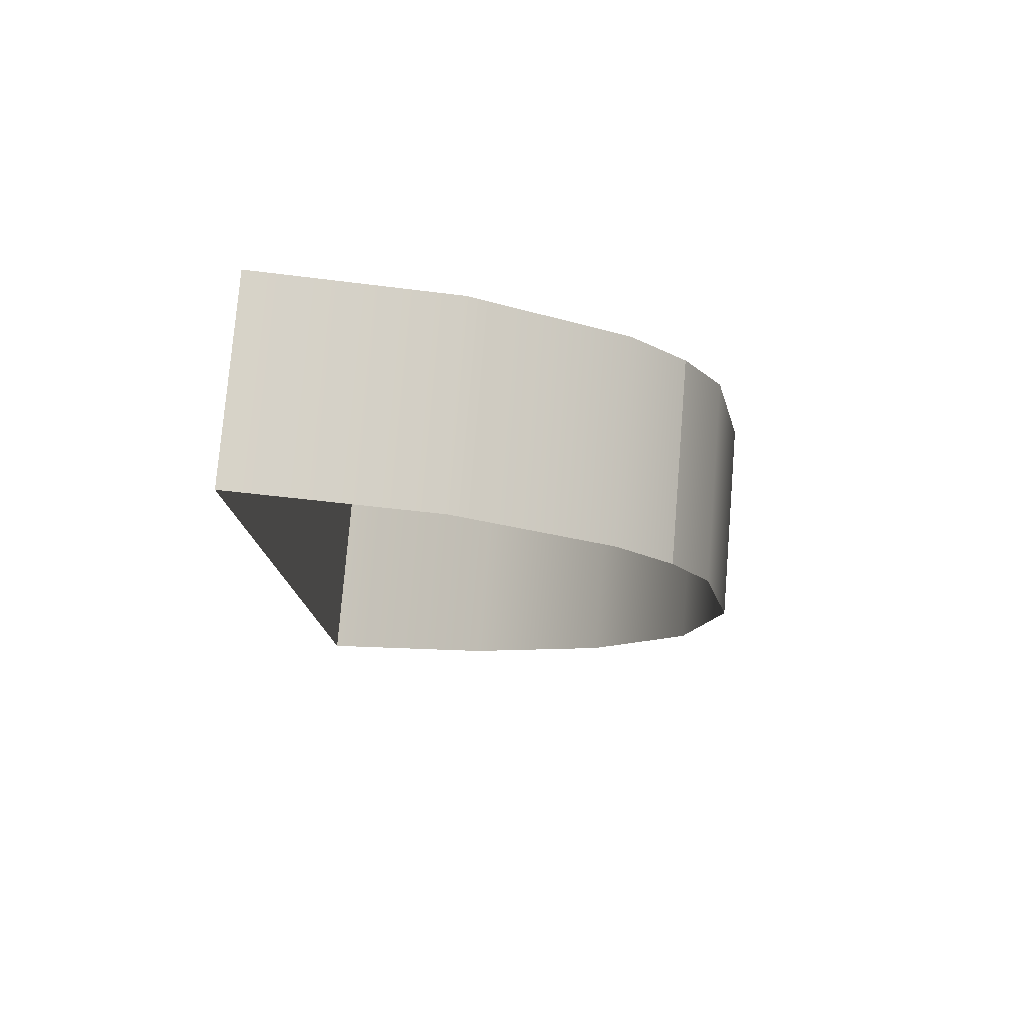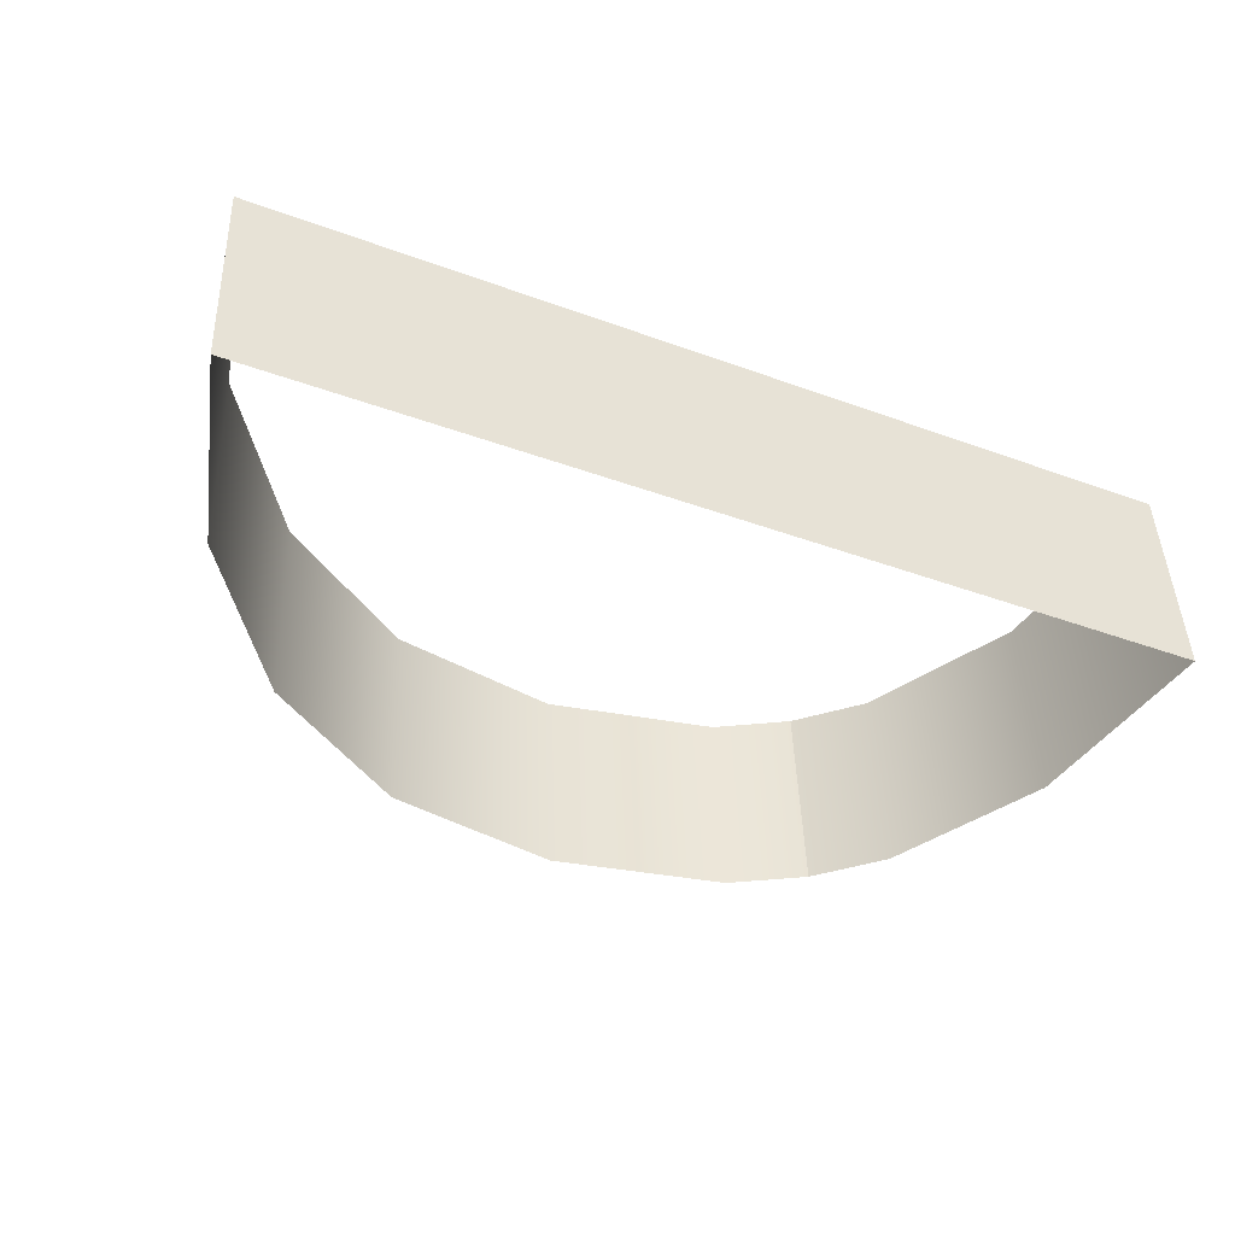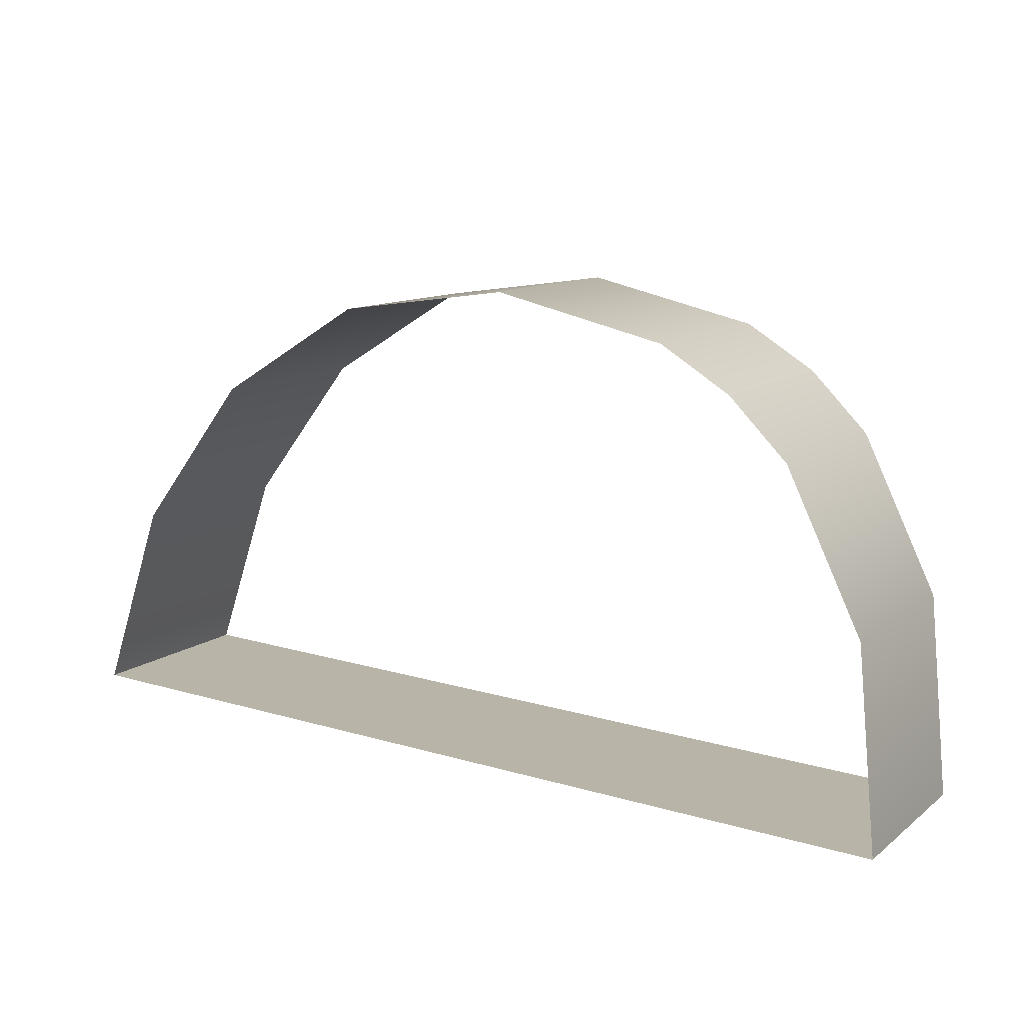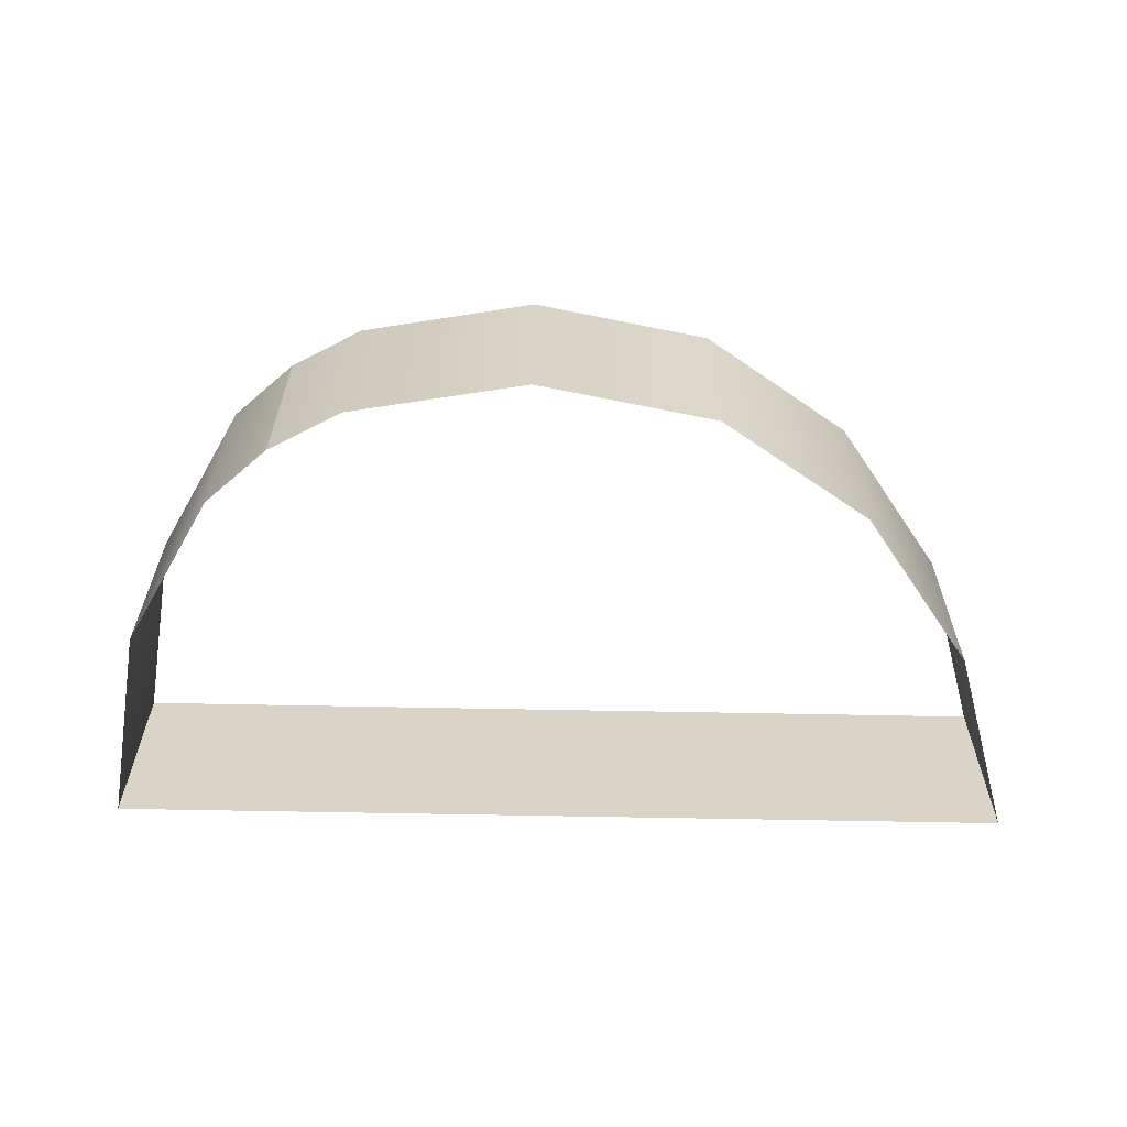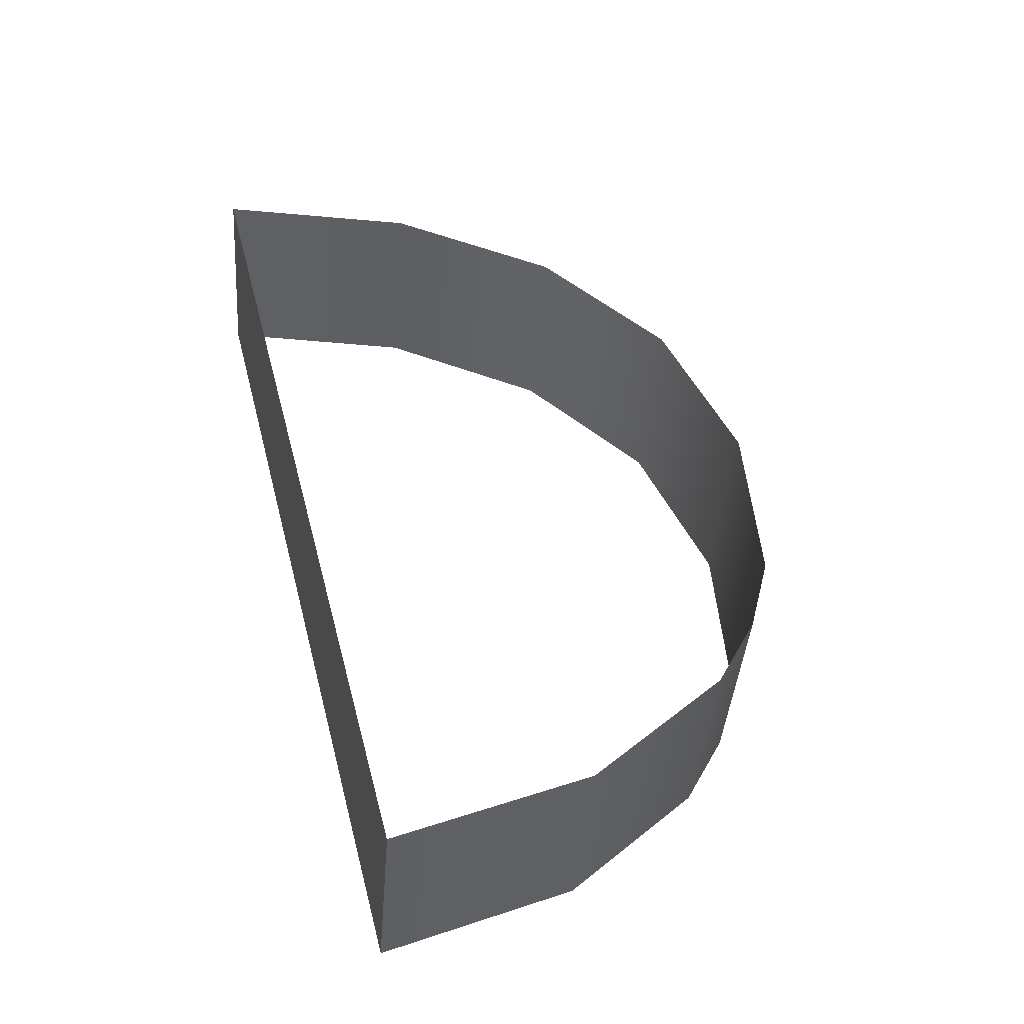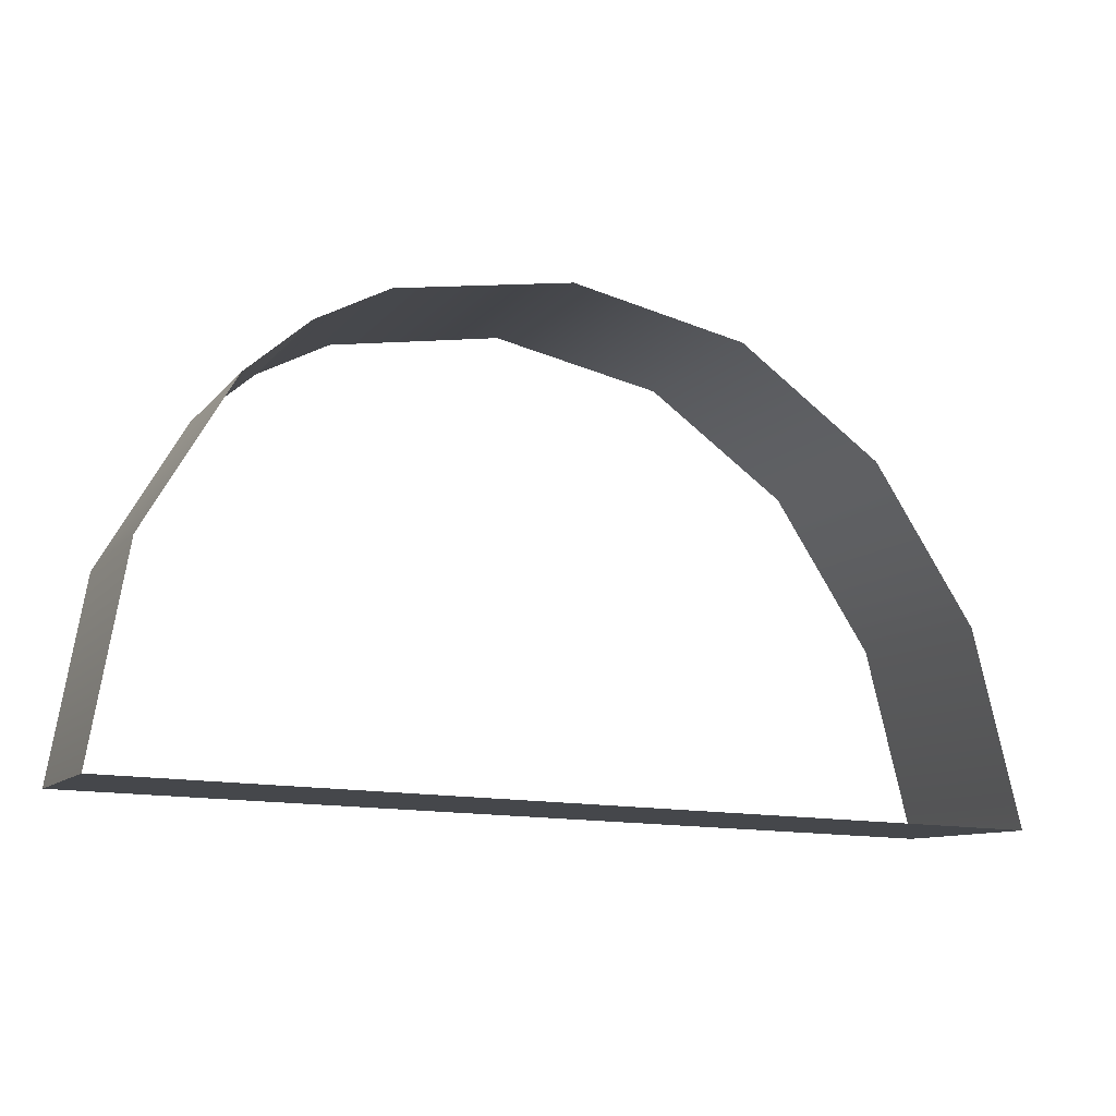
<metadata>
{"format":"obj","ext":"obj","renderer":"f3d","projection":"perspective","resolution":1024,"background":"white","views":[{"elev":-12.8,"azim":91.4,"up":"+Z"},{"elev":-39.5,"azim":-24.5,"up":"+Z"},{"elev":16.9,"azim":30.3,"up":"+Y"},{"elev":-66.5,"azim":178.9,"up":"+Z"},{"elev":48.5,"azim":75.6,"up":"+Z"},{"elev":-15.0,"azim":157.8,"up":"+Y"}]}
</metadata>
<code>
o #ID1343
v 0.1206 0.4926 0.4125
v 0.1207 0.4918 0.4118
v 0.1207 0.4918 0.4126
v 0.1206 0.4926 0.4117
v 0.1206 0.4926 0.4117
v 0.1206 0.4926 0.4125
v 0.1207 0.4918 0.4118
v 0.1207 0.4918 0.4126
v 0.1171 0.4918 0.4126
v 0.1207 0.4918 0.4118
v 0.1171 0.4918 0.4118
v 0.1207 0.4918 0.4126
v 0.1207 0.4918 0.4126
v 0.1171 0.4918 0.4126
v 0.1207 0.4918 0.4118
v 0.1171 0.4918 0.4118
v 0.1202 0.4932 0.4124
v 0.1202 0.4932 0.4116
v 0.1202 0.4932 0.4116
v 0.1202 0.4932 0.4124
v 0.1173 0.4925 0.4117
v 0.1171 0.4918 0.4126
v 0.1171 0.4918 0.4118
v 0.1173 0.4926 0.4125
v 0.1173 0.4926 0.4125
v 0.1173 0.4925 0.4117
v 0.1171 0.4918 0.4126
v 0.1171 0.4918 0.4118
v 0.12 0.4934 0.4116
v 0.12 0.4935 0.4124
v 0.12 0.4935 0.4124
v 0.12 0.4934 0.4116
v 0.1178 0.4931 0.4116
v 0.1178 0.4932 0.4124
v 0.1178 0.4932 0.4124
v 0.1178 0.4931 0.4116
v 0.12 0.4935 0.4124
v 0.1197 0.4935 0.4116
v 0.12 0.4934 0.4116
v 0.1197 0.4936 0.4124
v 0.1197 0.4936 0.4124
v 0.12 0.4935 0.4124
v 0.1197 0.4935 0.4116
v 0.12 0.4934 0.4116
v 0.1183 0.4936 0.4124
v 0.1183 0.4935 0.4116
v 0.1183 0.4936 0.4124
v 0.1183 0.4935 0.4116
v 0.119 0.4937 0.4116
v 0.119 0.4937 0.4124
v 0.119 0.4937 0.4124
v 0.119 0.4937 0.4116
f 1 2 3
f 2 1 4
f 5 6 7
f 8 7 6
f 9 10 11
f 10 9 12
f 13 14 15
f 16 15 14
f 17 4 1
f 4 17 18
f 19 20 5
f 6 5 20
f 21 22 23
f 22 21 24
f 25 26 27
f 28 27 26
f 17 29 18
f 29 17 30
f 31 20 32
f 19 32 20
f 33 24 21
f 24 33 34
f 35 36 25
f 26 25 36
f 37 38 39
f 38 37 40
f 41 42 43
f 44 43 42
f 45 33 46
f 33 45 34
f 35 47 36
f 48 36 47
f 40 49 38
f 49 40 50
f 51 41 52
f 43 52 41
f 50 46 49
f 46 50 45
f 47 51 48
f 52 48 51

</code>
